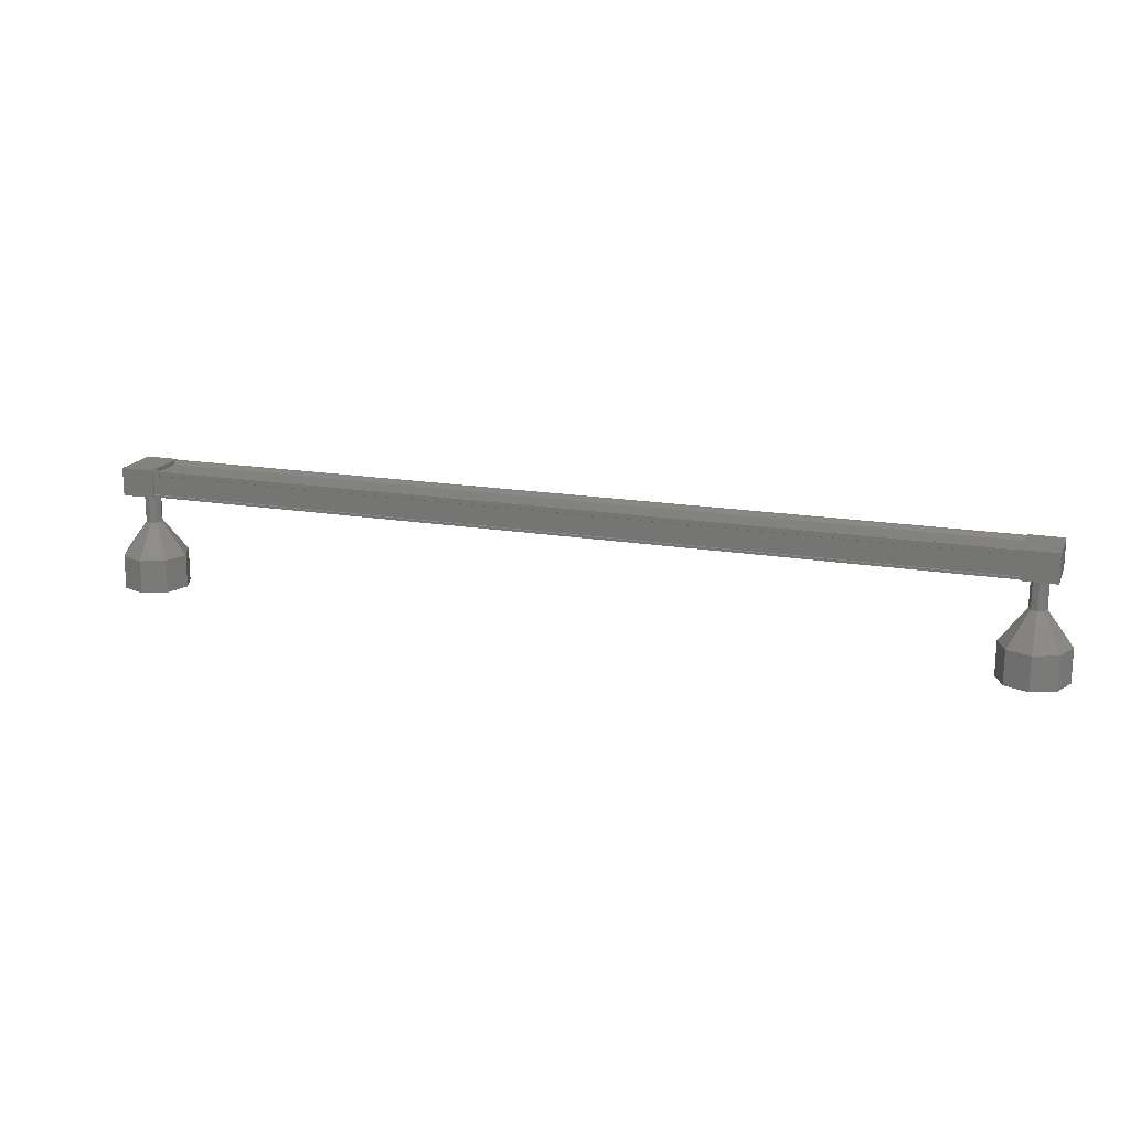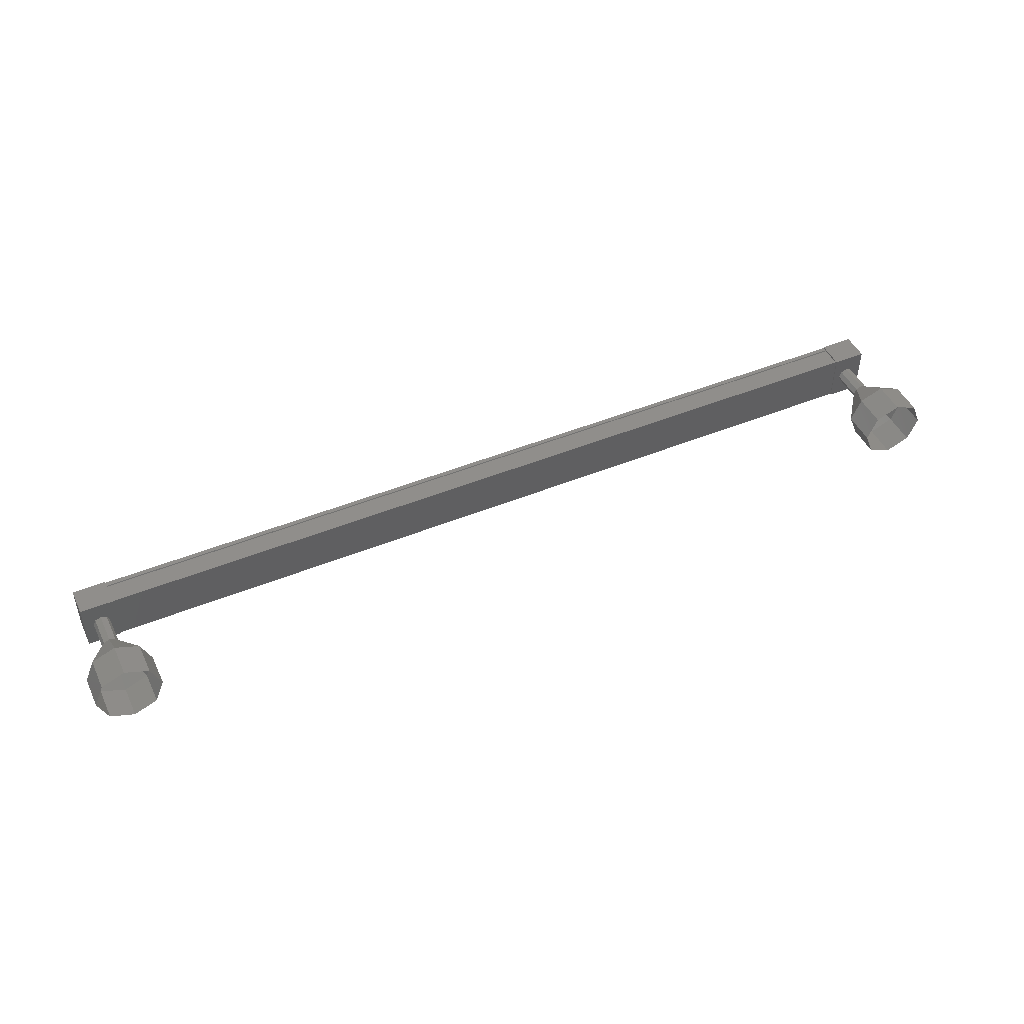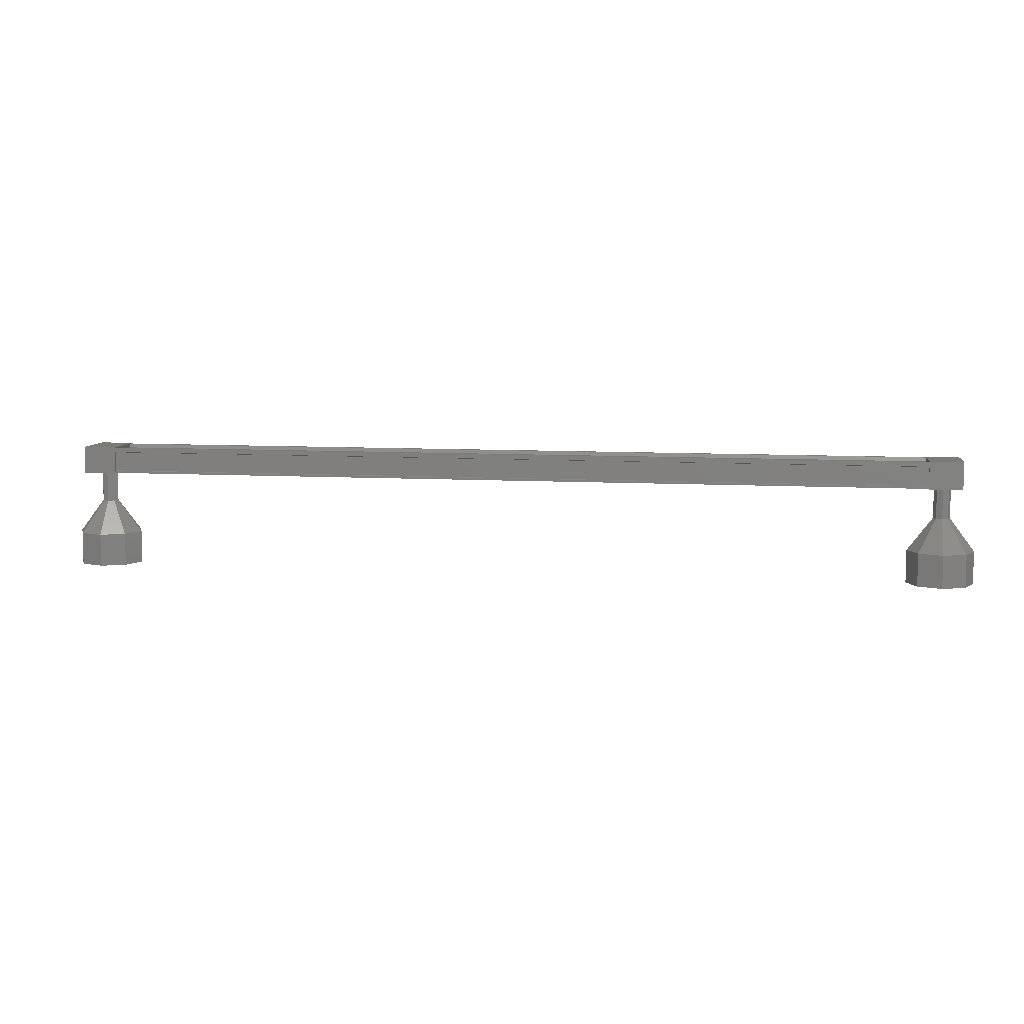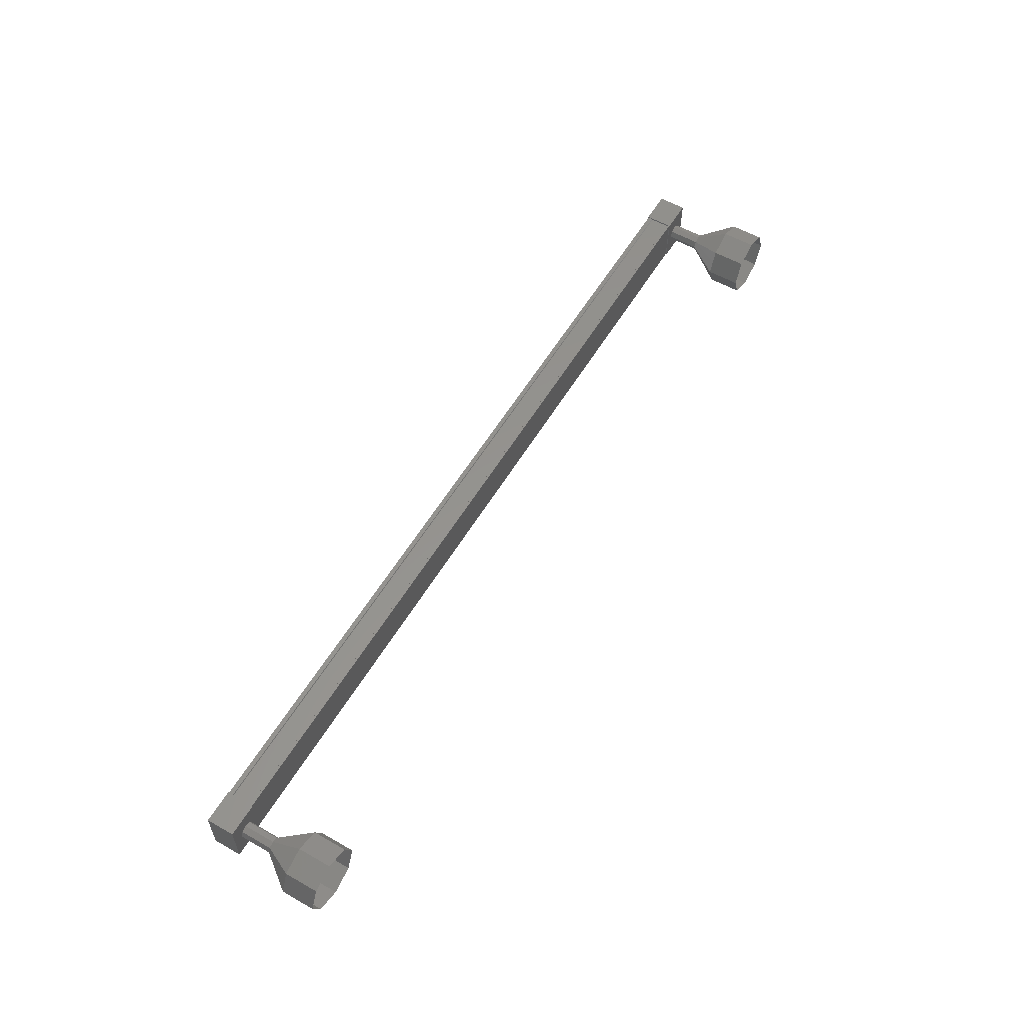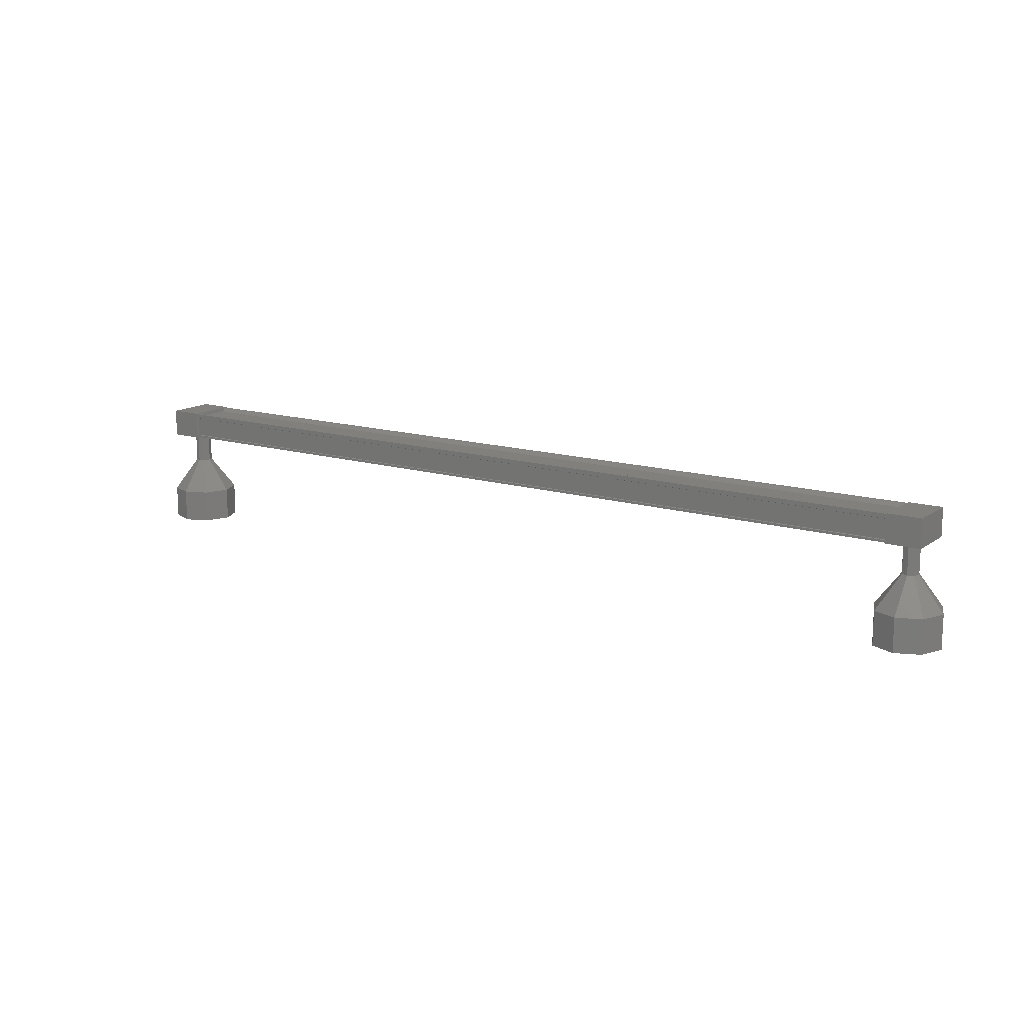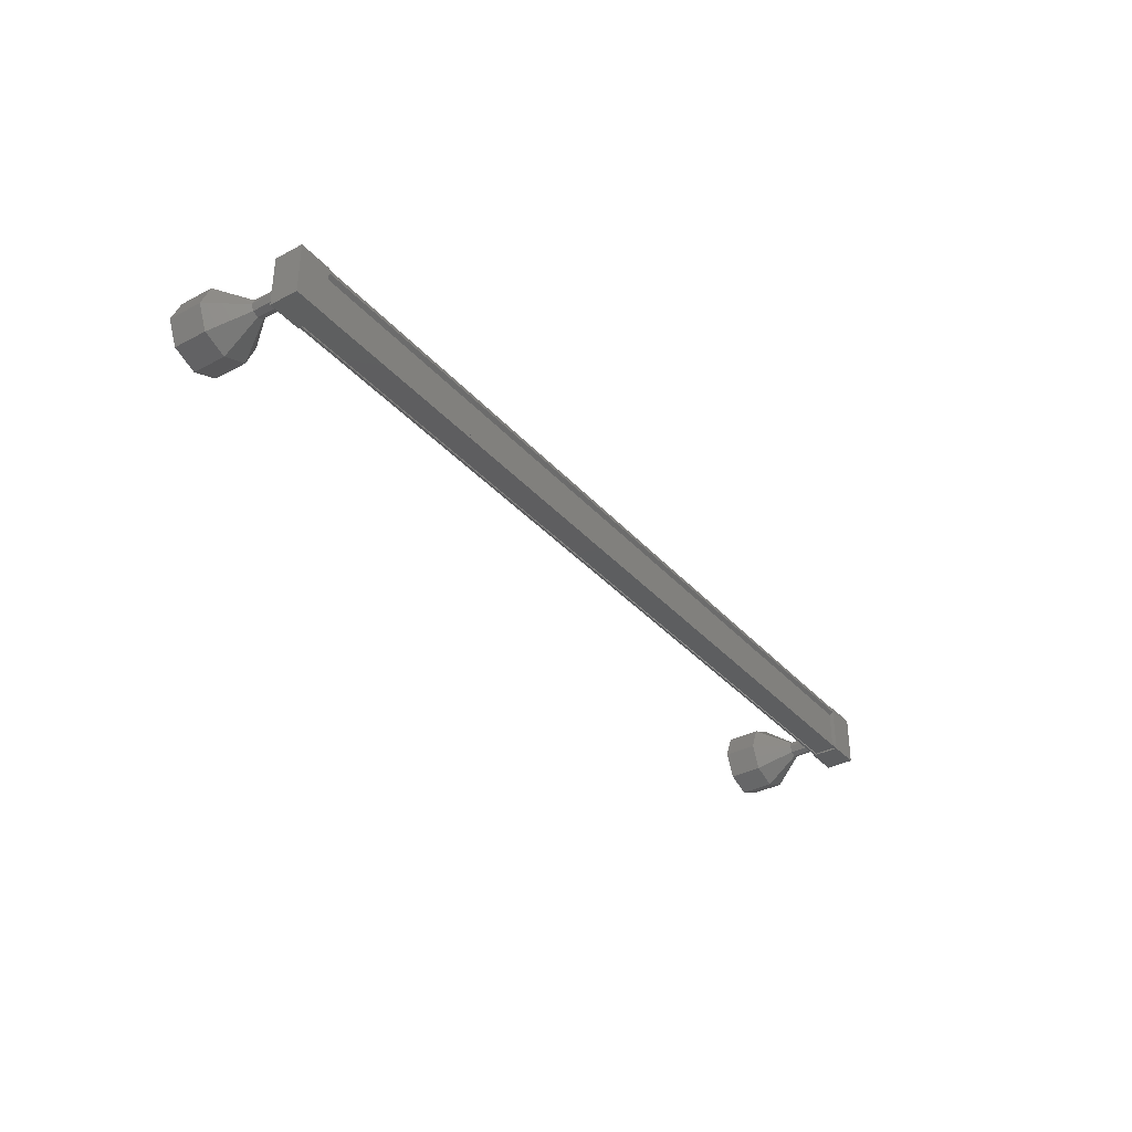
<metadata>
{"format":"stl","ext":"stl","renderer":"f3d","projection":"perspective","resolution":1024,"background":"white","views":[{"elev":17.2,"azim":-161.8,"up":"+Z"},{"elev":47.2,"azim":155.1,"up":"+Y"},{"elev":7.7,"azim":-171.7,"up":"+Z"},{"elev":57.4,"azim":120.4,"up":"+Y"},{"elev":14.3,"azim":34.1,"up":"+Z"},{"elev":-35.1,"azim":-55.1,"up":"+Y"}]}
</metadata>
<code>
# stl→obj: 106 verts, 152 faces
v 21.6 -1074 61
v 21.6 -1074 61.11
v 48.06 -1074 61.19
v 48.06 -1073 61.08
v 48.06 -1073 61.19
v 21.6 -1073 61.11
v 48.06 -1073 60.45
v 21.6 -1073 60.38
v 48.06 -1073 60.47
v 21.6 -1073 60.39
v 21.6 -1073 60.97
v 48.06 -1074 61.08
v 21.6 -1073 61
v 21.6 -1073 60.98
v 48.06 -1073 61.05
v 48.06 -1073 61.04
v 48.47 -1075 61.21
v 48.47 -1073 60.37
v 48.47 -1073 61.21
v 47.47 -1073 61.2
v 47.47 -1075 61.2
v 47.47 -1073 60.36
v 47.47 -1075 60.36
v 48.47 -1075 60.37
v 22.18 -1073 61.13
v 22.18 -1075 61.13
v 22.18 -1073 60.29
v 22.18 -1075 60.29
v 21.18 -1075 60.29
v 21.18 -1075 61.13
v 21.18 -1073 61.13
v 21.18 -1073 60.29
v 21.6 -1074 60.98
v 48.06 -1074 61.05
v 21.6 -1074 60.97
v 48.06 -1074 61.04
v 21.6 -1074 60.39
v 48.06 -1074 60.47
v 21.6 -1074 60.38
v 48.06 -1074 60.45
v 21.6 -1074 60.31
v 48.06 -1074 60.39
v 21.6 -1073 60.31
v 48.06 -1073 60.39
v 21.47 -1074 59.35
v 20.72 -1074 58.35
v 21.54 -1074 59.35
v 21.02 -1074 58.35
v 21.72 -1074 59.35
v 21.72 -1075 58.35
v 21.9 -1074 59.35
v 22.43 -1074 58.35
v 21.97 -1074 59.35
v 22.72 -1074 58.35
v 22.43 -1073 58.35
v 21.72 -1073 58.35
v 21.02 -1073 58.35
v 47.69 -1074 60.41
v 47.69 -1074 59.41
v 47.76 -1074 60.41
v 47.76 -1074 59.41
v 47.94 -1074 60.41
v 47.94 -1074 59.41
v 48.11 -1074 60.41
v 48.12 -1074 59.41
v 48.19 -1074 60.41
v 48.19 -1074 59.41
v 46.94 -1074 58.42
v 46.95 -1074 57.42
v 47.24 -1074 58.42
v 47.24 -1074 57.42
v 47.94 -1075 58.42
v 47.95 -1075 57.42
v 48.65 -1074 58.43
v 48.65 -1074 57.43
v 48.94 -1074 58.43
v 48.95 -1074 57.43
v 48.65 -1073 58.43
v 48.65 -1073 57.43
v 47.94 -1073 58.42
v 47.95 -1073 57.42
v 47.24 -1073 58.42
v 47.24 -1073 57.42
v 47.69 -1074 59.42
v 47.76 -1074 59.42
v 47.94 -1074 59.42
v 48.12 -1074 59.42
v 48.19 -1074 59.42
v 21.47 -1074 60.34
v 21.47 -1074 59.34
v 21.54 -1074 60.34
v 21.54 -1074 59.34
v 21.72 -1074 60.34
v 21.72 -1074 59.34
v 21.89 -1074 60.34
v 21.9 -1074 59.34
v 21.97 -1074 60.34
v 21.97 -1074 59.34
v 21.02 -1073 57.35
v 20.73 -1074 57.35
v 21.02 -1074 57.35
v 21.73 -1075 57.35
v 22.43 -1074 57.35
v 22.73 -1074 57.35
v 22.43 -1073 57.35
v 21.73 -1073 57.35
f 1 2 3
f 3 2 3
f 4 5 6
f 6 5 5
f 5 6 6
f 7 8 9
f 9 8 10
f 10 11 9
f 3 12 1
f 1 12 4
f 4 13 1
f 6 13 4
f 6 5 14
f 14 5 15
f 15 11 14
f 16 11 15
f 9 11 16
f 17 18 19
f 19 18 20
f 20 21 19
f 22 21 20
f 23 21 22
f 22 18 23
f 23 18 24
f 24 18 17
f 17 21 24
f 19 21 17
f 25 26 27
f 27 26 28
f 28 29 27
f 26 29 28
f 30 29 26
f 26 31 30
f 30 31 29
f 29 31 32
f 32 27 29
f 31 27 32
f 25 27 31
f 31 26 25
f 2 2 3
f 3 2 33
f 33 34 3
f 35 34 33
f 36 34 35
f 35 37 36
f 36 37 38
f 38 37 39
f 39 40 38
f 41 40 39
f 42 40 41
f 41 43 42
f 42 43 44
f 44 43 7
f 22 20 18
f 21 23 24
f 43 8 7
f 45 46 47
f 47 46 48
f 48 49 47
f 50 49 48
f 51 49 50
f 50 52 51
f 51 52 53
f 53 52 54
f 54 51 53
f 55 51 54
f 49 51 55
f 55 56 49
f 49 56 47
f 47 56 57
f 57 45 47
f 46 45 57
f 58 59 60
f 60 59 61
f 61 62 60
f 63 62 61
f 64 62 63
f 63 65 64
f 64 65 66
f 66 65 67
f 67 64 66
f 65 64 67
f 62 64 65
f 65 63 62
f 62 63 60
f 60 63 61
f 61 58 60
f 59 58 61
f 68 69 70
f 70 69 71
f 71 72 70
f 73 72 71
f 74 72 73
f 73 75 74
f 74 75 76
f 76 75 77
f 77 78 76
f 79 78 77
f 80 78 79
f 79 81 80
f 80 81 82
f 82 81 83
f 83 68 82
f 69 68 83
f 84 68 85
f 85 68 70
f 70 86 85
f 72 86 70
f 87 86 72
f 72 74 87
f 87 74 88
f 88 74 76
f 76 87 88
f 78 87 76
f 86 87 78
f 78 80 86
f 86 80 85
f 85 80 82
f 82 84 85
f 68 84 82
f 89 90 91
f 91 90 92
f 92 93 91
f 94 93 92
f 95 93 94
f 94 96 95
f 95 96 97
f 97 96 98
f 98 95 97
f 96 95 98
f 93 95 96
f 96 94 93
f 93 94 91
f 91 94 92
f 92 89 91
f 90 89 92
f 57 99 46
f 46 99 100
f 100 48 46
f 101 48 100
f 50 48 101
f 101 102 50
f 50 102 52
f 52 102 103
f 103 54 52
f 104 54 103
f 55 54 104
f 104 105 55
f 55 105 56
f 56 105 106
f 106 57 56
f 99 57 106

</code>
